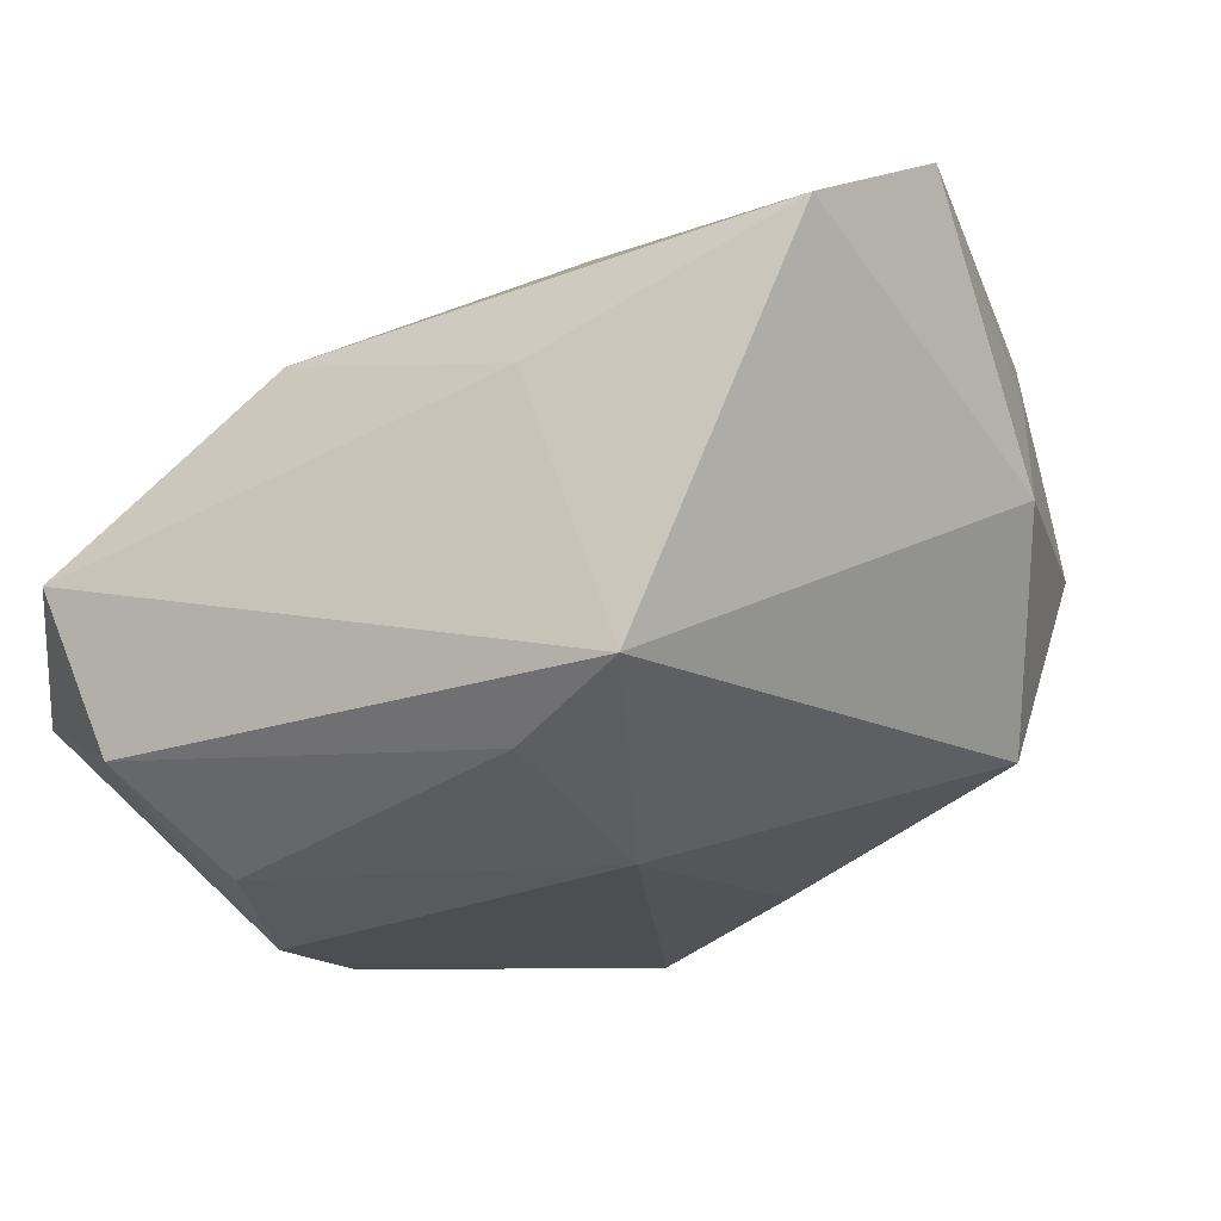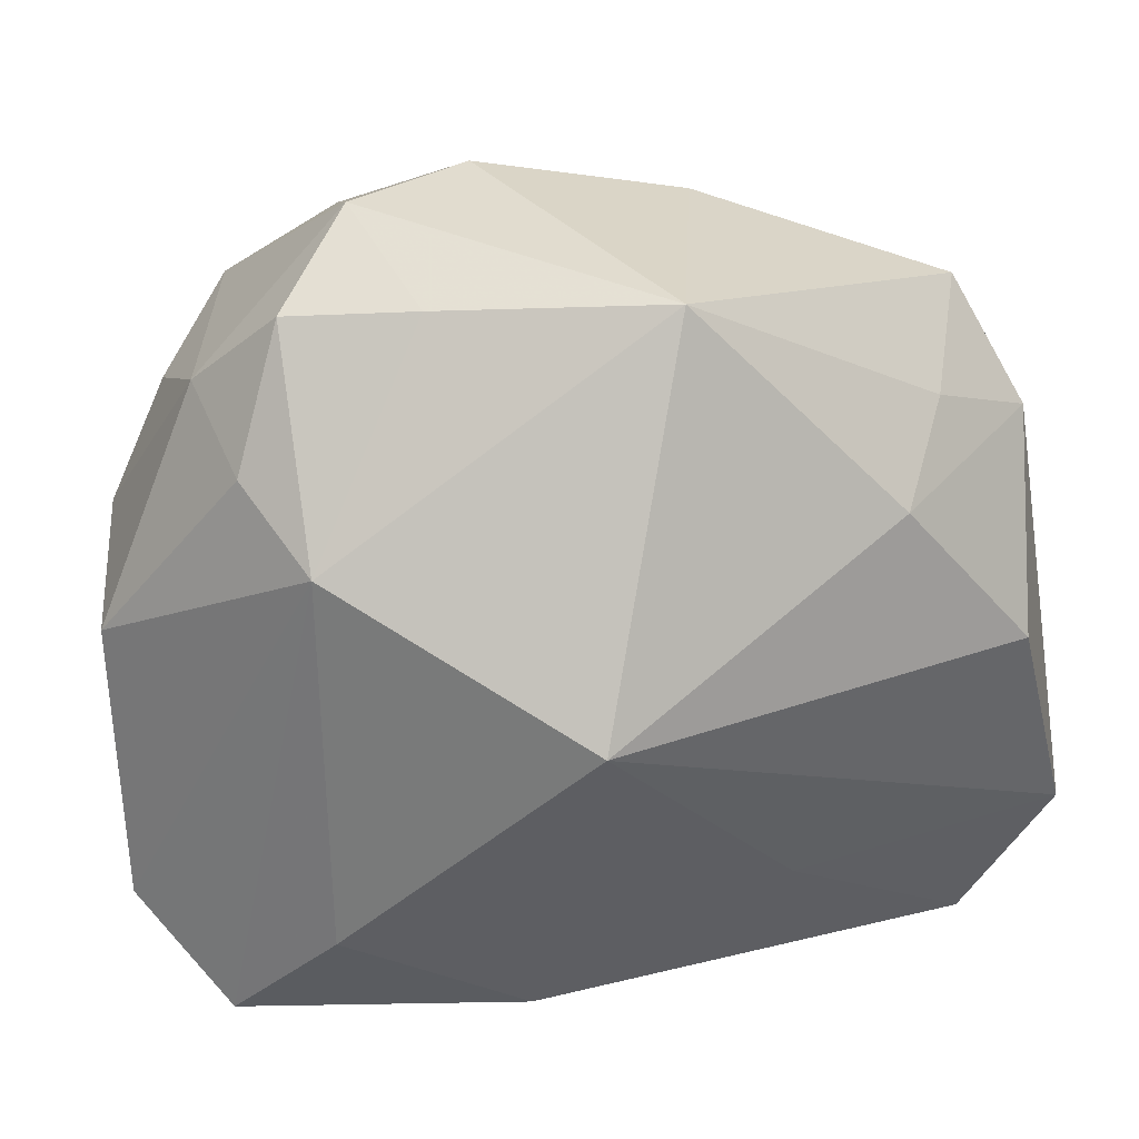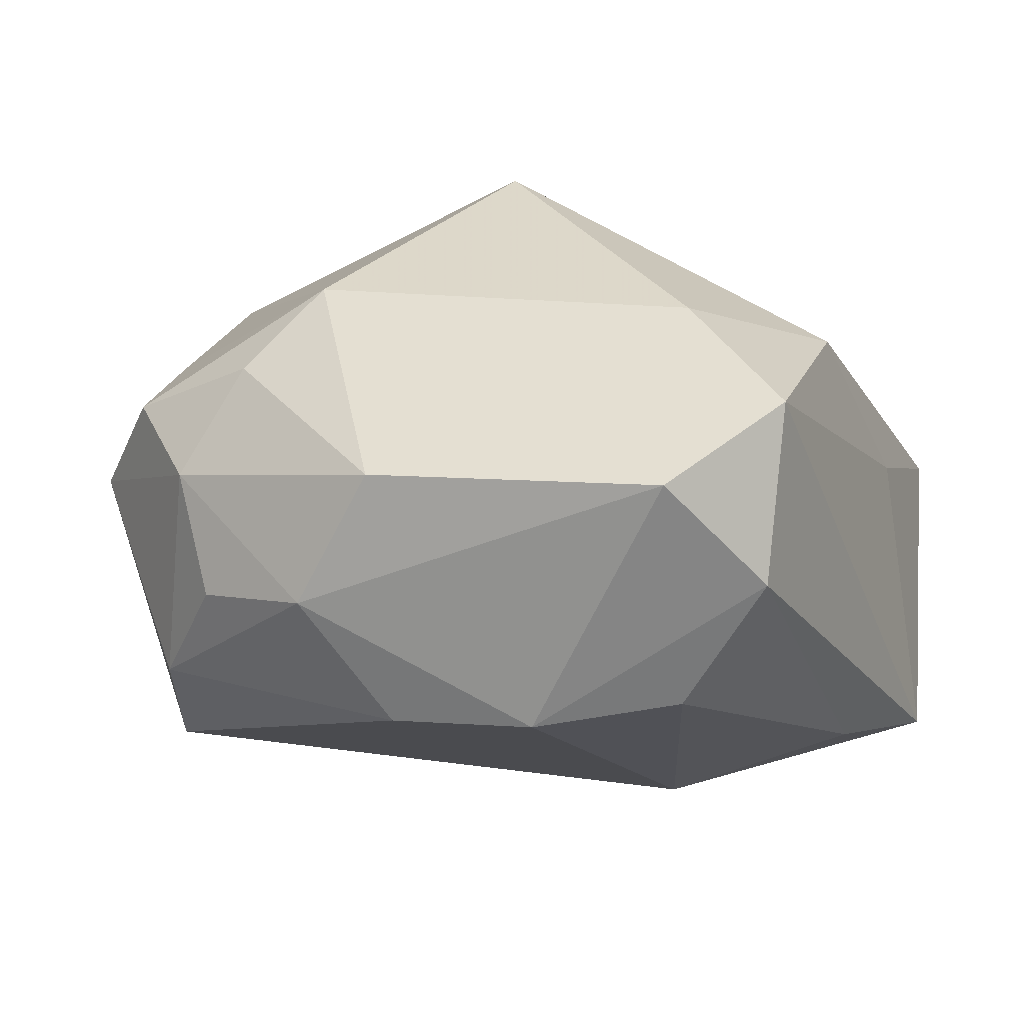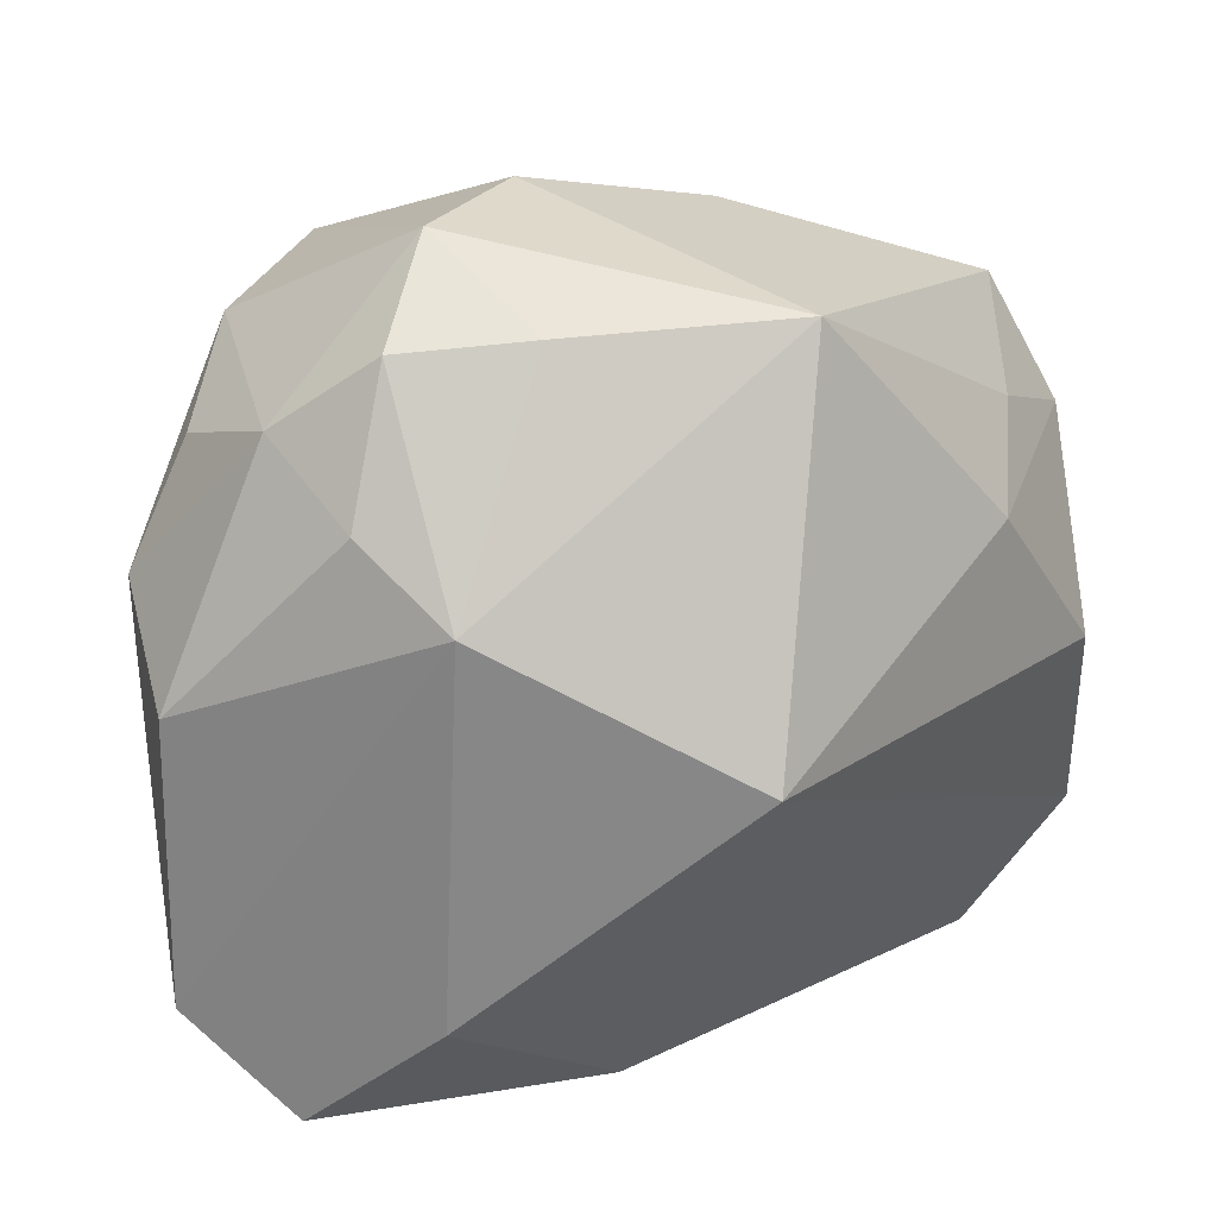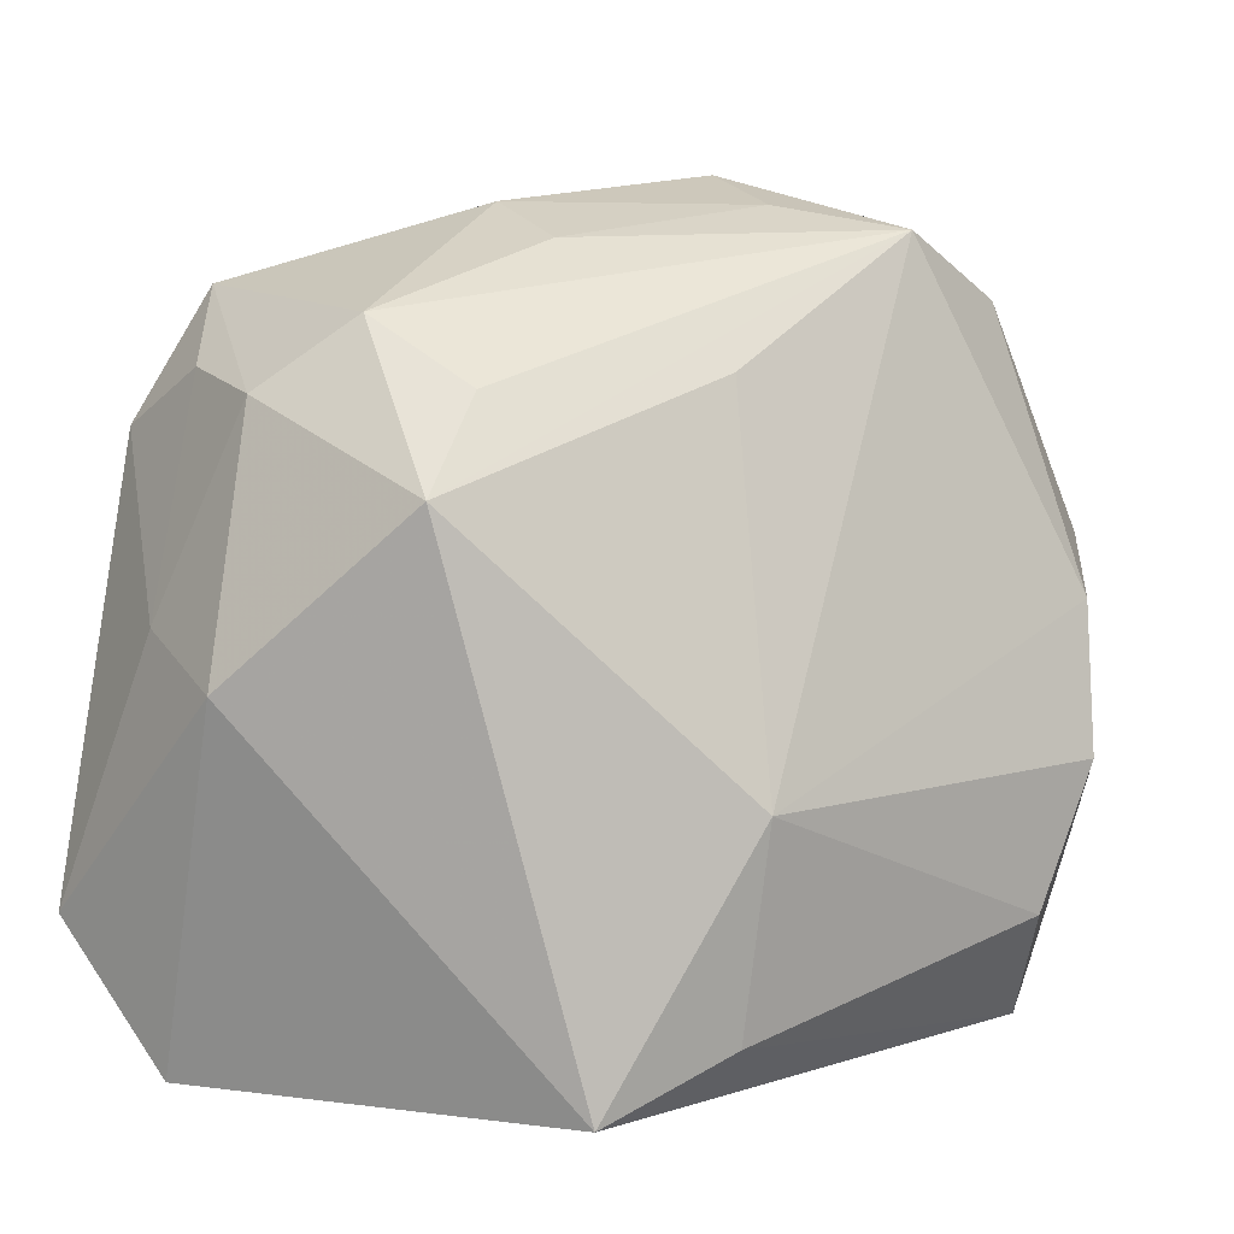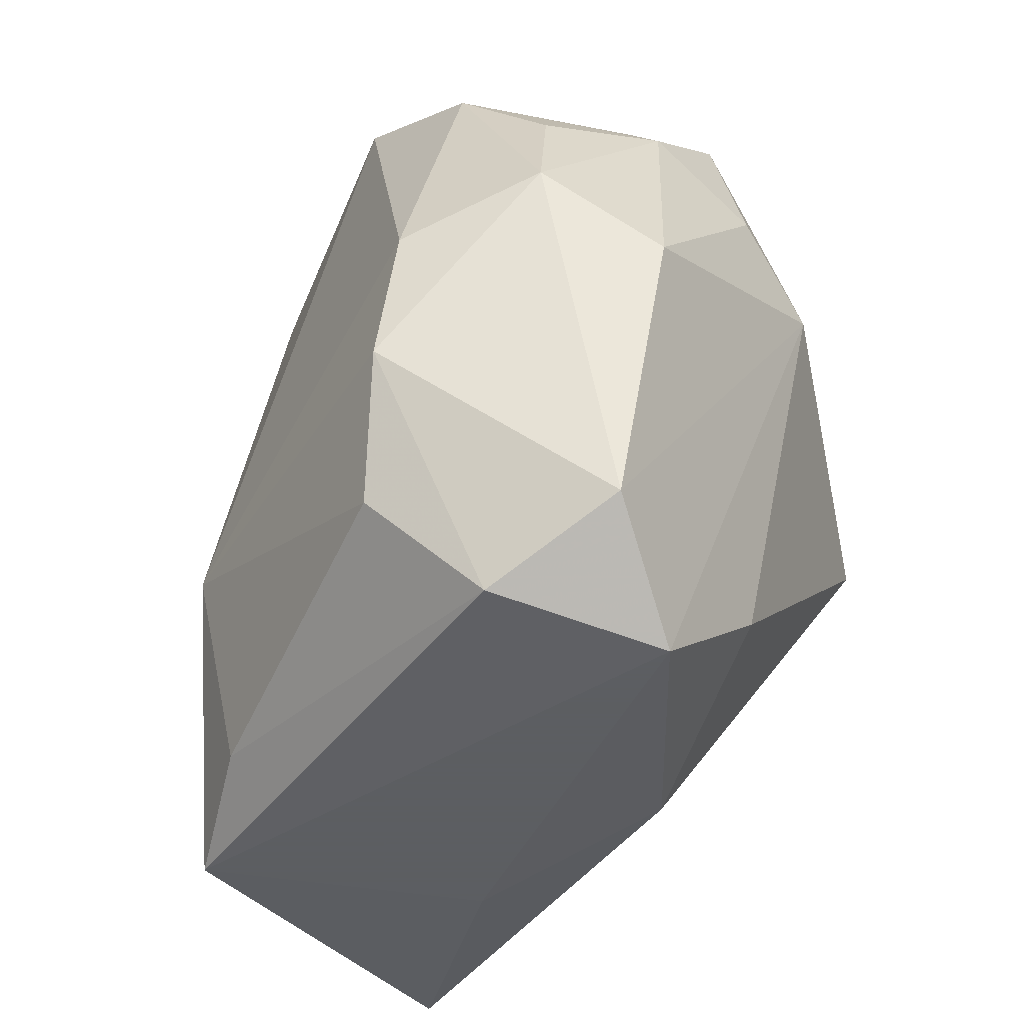
<metadata>
{"format":"obj","ext":"obj","renderer":"f3d","projection":"perspective","resolution":1024,"background":"white","views":[{"elev":-22.5,"azim":28.3,"up":"+Z"},{"elev":16.2,"azim":-31.8,"up":"+Y"},{"elev":-19.4,"azim":-69.5,"up":"+Z"},{"elev":16.3,"azim":-49.5,"up":"+Y"},{"elev":1.7,"azim":138.3,"up":"+Y"},{"elev":-37.4,"azim":-122.3,"up":"+Y"}]}
</metadata>
<code>
v 0.01227 0.01114 0.0269
v -0.02482 -0.02759 -0.01725
v -0.02314 -0.007804 -0.02622
v 0.01768 -0.03062 -0.01807
v -0.03221 0.008516 -0.01689
v 0.02566 0.0232 -0.003832
v 0.0314 -0.02981 0.01163
v -0.03125 0.01461 0.004425
v -0.03696 0.0007604 -0.008734
v -0.008202 0.03516 -0.001917
v -0.0201 0.03327 0.0006836
v 0.008884 0.03233 0.002598
v 0.00744 -0.02604 -0.02124
v -0.02906 0.008525 0.01159
v -0.004927 0.0277 0.02265
v -0.03418 -0.0223 -0.01161
v 0.01825 0.01855 0.02266
v -0.02754 0.02606 0.003998
v 0.03375 0.001986 0.009691
v -0.01938 0.02673 0.01081
v -0.02876 0.01848 -0.01407
v -0.02536 -0.02208 0.006605
v 0.0289 0.02009 0.01126
v 0.03561 -0.002237 -1.585e-05
v 0.03561 -0.01827 0.0188
v 0.02355 0.02651 0.01713
v -0.02149 0.02558 -0.01783
v 0.006133 0.01925 -0.01923
v 0.009975 -0.03062 0.004137
v -0.02401 0.003749 -0.02483
v 0.02872 0.01051 -0.01448
v 0.03086 0.0178 0.002192
v -0.01405 -0.00306 0.02694
v 0.009643 -0.01996 0.0173
v 0.02516 -0.0008068 0.02608
v 0.008091 -0.01007 -0.0248
v -0.0102 0.02983 -0.02022
v -0.009465 -0.02984 0.008946
v 0.01046 0.029 -0.005658
v 0.02845 0.01622 0.02047
v 0.02313 0.01782 -0.01268
v -0.03079 0.02037 -0.004087
v -0.005261 0.03199 -0.01086
v -0.01931 -0.019 -0.02441
v -0.02915 -0.03062 -0.004166
f 14 22 33
f 45 22 14
f 10 37 11
f 29 45 4
f 4 7 29
f 4 45 2
f 24 7 4
f 4 31 24
f 36 31 4
f 38 22 45
f 45 29 38
f 38 29 7
f 7 34 38
f 33 22 38
f 38 34 33
f 9 14 8
f 8 14 18
f 20 11 18
f 18 14 20
f 9 8 42
f 42 8 18
f 18 11 42
f 9 42 5
f 5 42 21
f 40 35 25
f 7 24 25
f 25 35 33
f 33 34 25
f 25 34 7
f 44 2 3
f 3 36 44
f 3 2 16
f 9 5 16
f 16 5 3
f 16 2 45
f 16 14 9
f 45 14 16
f 37 31 28
f 28 36 37
f 31 36 28
f 32 24 31
f 43 37 10
f 43 39 37
f 37 39 6
f 6 32 31
f 15 14 33
f 15 20 14
f 11 20 15
f 10 11 15
f 27 5 21
f 27 11 37
f 27 42 11
f 21 42 27
f 40 25 19
f 19 25 24
f 24 32 19
f 13 36 4
f 13 44 36
f 4 2 13
f 2 44 13
f 12 43 10
f 39 43 12
f 12 6 39
f 10 15 12
f 41 31 37
f 37 6 41
f 41 6 31
f 40 19 23
f 23 19 32
f 33 35 1
f 1 15 33
f 17 15 1
f 1 35 40
f 40 17 1
f 3 5 30
f 5 27 30
f 30 27 37
f 37 36 30
f 30 36 3
f 26 12 15
f 26 17 40
f 26 15 17
f 40 23 26
f 6 12 26
f 32 6 26
f 26 23 32

</code>
